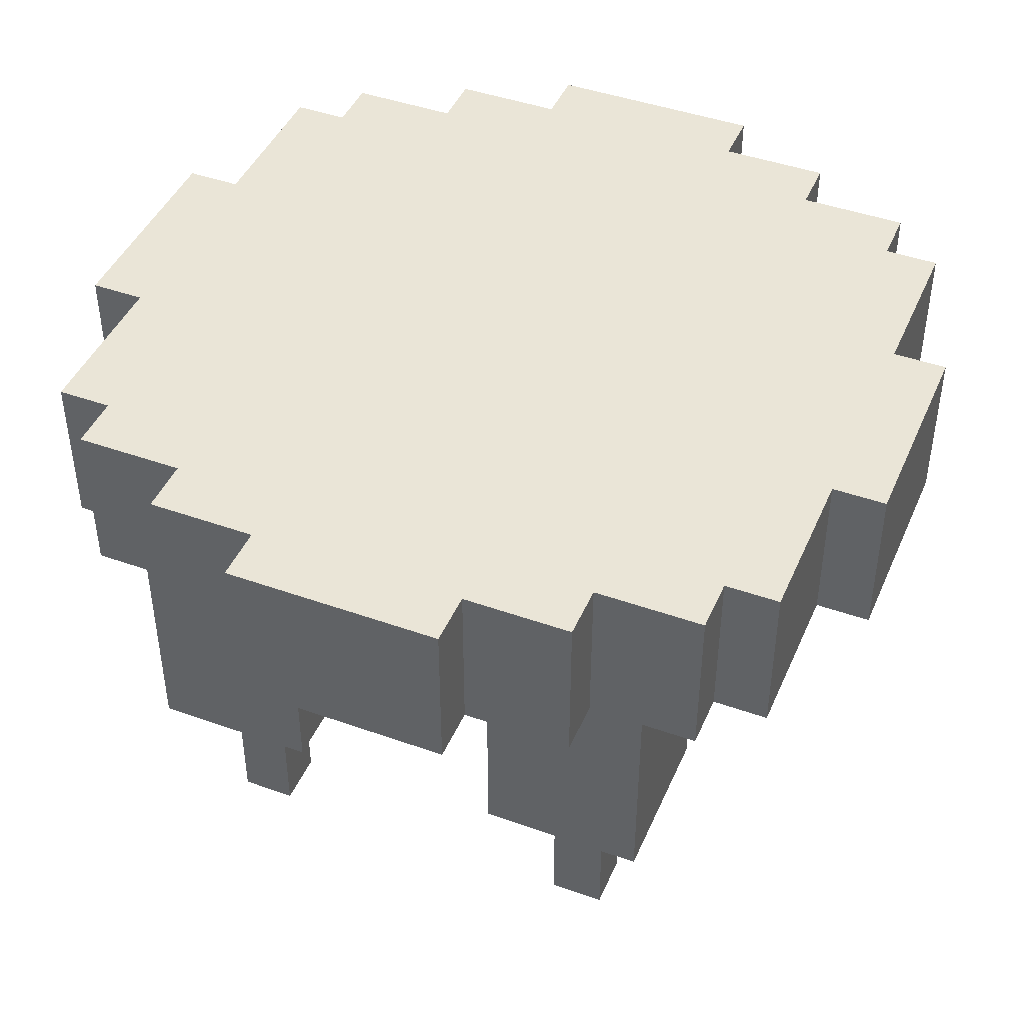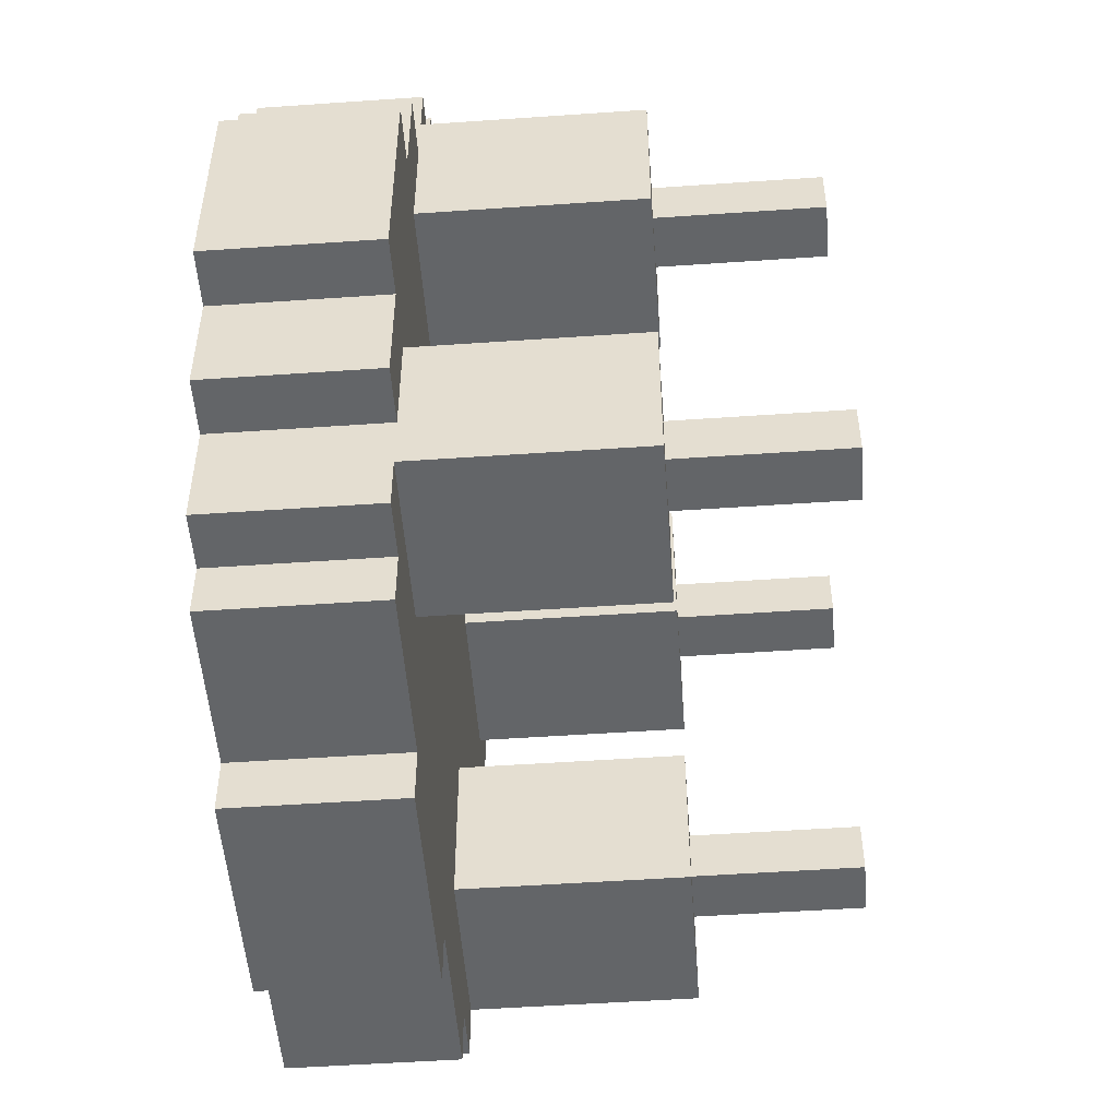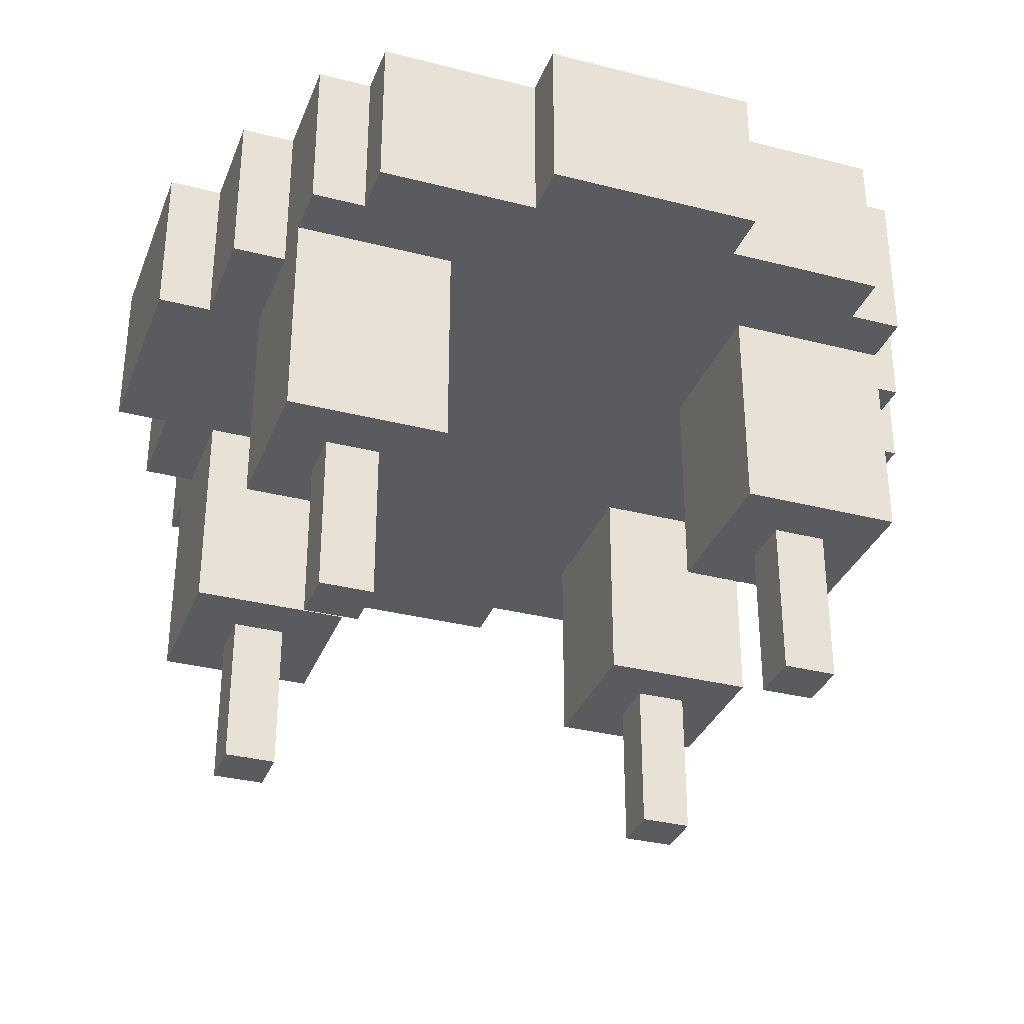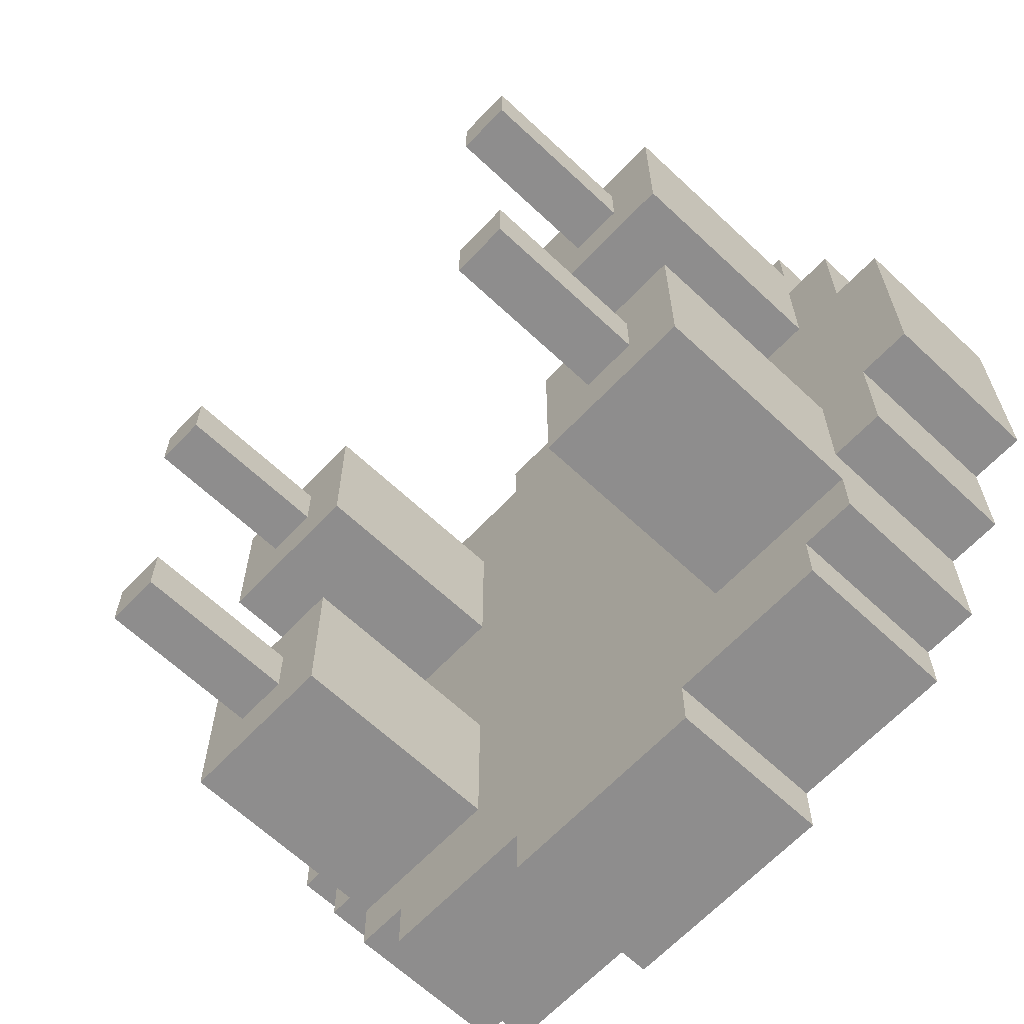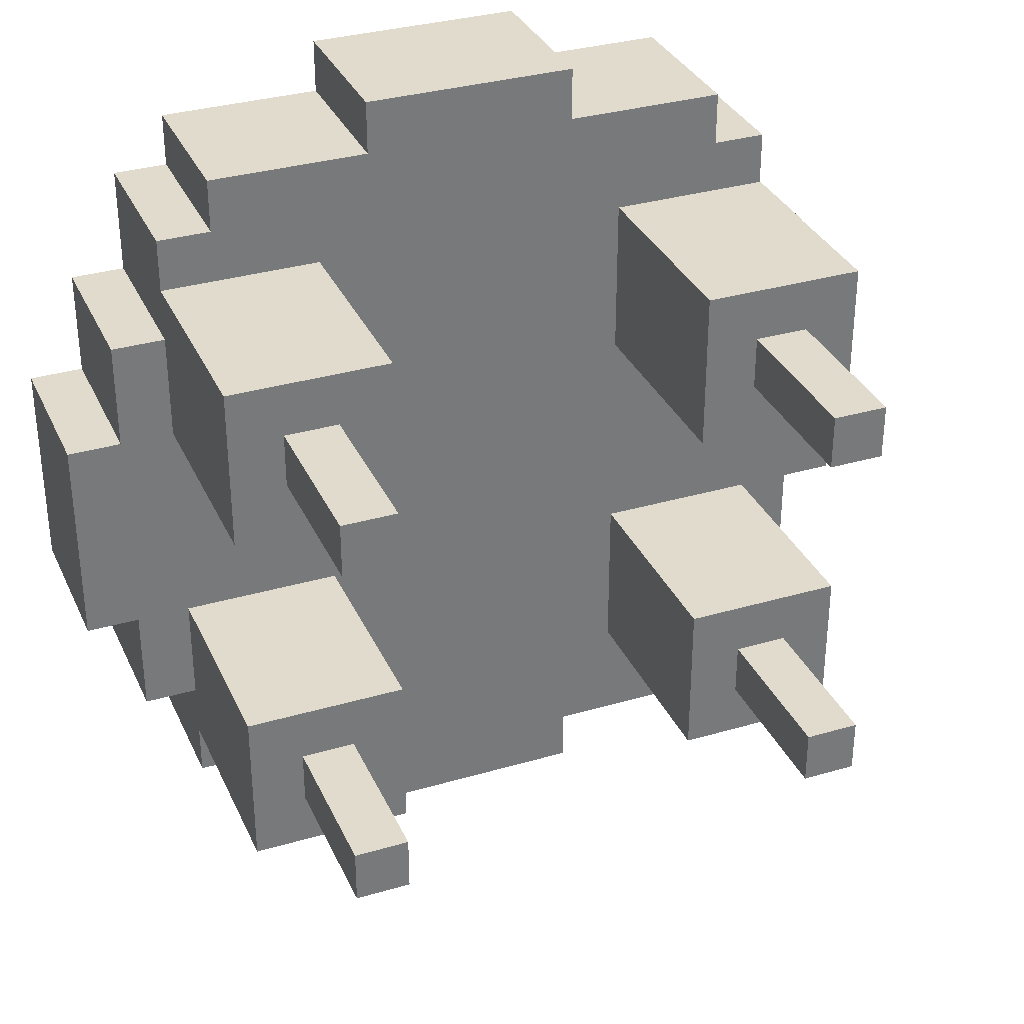
<metadata>
{"format":"obj","ext":"obj","renderer":"f3d","projection":"perspective","resolution":1024,"background":"white","views":[{"elev":44.3,"azim":-67.4,"up":"+Y"},{"elev":-51.4,"azim":-85.7,"up":"+Z"},{"elev":-33.0,"azim":160.6,"up":"+Y"},{"elev":-64.7,"azim":46.6,"up":"+Z"},{"elev":33.3,"azim":-21.9,"up":"+Z"}]}
</metadata>
<code>
v -8 8 2
v -8 8 -1
v -8 8 -2
v -8 9 -0
v -8 9 -1
v -8 10 1
v -8 10 -0
v -8 10 -1
v -8 10 -2
v -8 11 2
v -8 11 1
v -8 11 -1
v -8 11 -2
v -7 8 4
v -7 8 2
v -7 8 -2
v -7 8 -4
v -7 10 -2
v -7 11 4
v -7 11 2
v -7 11 -2
v -7 11 -4
v -6 4 5
v -6 4 2
v -6 4 -2
v -6 4 -5
v -6 8 6
v -6 8 5
v -6 8 4
v -6 8 2
v -6 8 -2
v -6 8 -4
v -6 8 -5
v -6 8 -6
v -6 11 6
v -6 11 4
v -6 11 -4
v -6 11 -6
v -5 1 4
v -5 1 3
v -5 1 -3
v -5 1 -4
v -5 4 4
v -5 4 3
v -5 4 -3
v -5 4 -4
v -5 8 7
v -5 8 6
v -5 8 -6
v -5 8 -7
v -5 10 -6
v -5 10 -7
v -5 11 7
v -5 11 6
v -5 11 -6
v -5 11 -7
v -2 8 8
v -2 8 7
v -2 8 -7
v -2 8 -8
v -2 10 -7
v -2 11 8
v -2 11 7
v -2 11 -7
v -2 11 -8
v 3 4 5
v 3 4 2
v 3 4 -2
v 3 4 -5
v 3 8 5
v 3 8 2
v 3 8 -2
v 3 8 -5
v 4 1 4
v 4 1 3
v 4 1 -3
v 4 1 -4
v 4 4 4
v 4 4 3
v 4 4 -3
v 4 4 -4
v -4 1 4
v -4 1 3
v -4 1 -3
v -4 1 -4
v -4 4 4
v -4 4 3
v -4 4 -3
v -4 4 -4
v -3 4 5
v -3 4 2
v -3 4 -2
v -3 4 -5
v -3 8 5
v -3 8 2
v -3 8 -2
v -3 8 -5
v 2 8 8
v 2 8 7
v 2 8 -7
v 2 8 -8
v 2 10 7
v 2 11 8
v 2 11 7
v 2 11 -7
v 2 11 -8
v 5 1 4
v 5 1 3
v 5 1 -3
v 5 1 -4
v 5 4 4
v 5 4 3
v 5 4 -3
v 5 4 -4
v 5 8 7
v 5 8 6
v 5 8 -6
v 5 8 -7
v 5 11 7
v 5 11 6
v 5 11 -6
v 5 11 -7
v 6 4 5
v 6 4 2
v 6 4 -2
v 6 4 -5
v 6 8 6
v 6 8 5
v 6 8 4
v 6 8 2
v 6 8 -2
v 6 8 -4
v 6 8 -5
v 6 8 -6
v 6 11 6
v 6 11 4
v 6 11 -4
v 6 11 -6
v 7 8 4
v 7 8 2
v 7 8 -2
v 7 8 -4
v 7 11 4
v 7 11 2
v 7 11 -2
v 7 11 -4
v 8 8 2
v 8 8 -2
v 8 10 1
v 8 10 -1
v 8 11 2
v 8 11 1
v 8 11 -1
v 8 11 -2
v -2 8 8
v -2 11 8
v 2 8 8
v 2 11 8
v -5 8 7
v -5 11 7
v -2 8 7
v -2 11 7
v 2 8 7
v 2 10 7
v 2 11 7
v 4 10 7
v 4 11 7
v 5 8 7
v 5 11 7
v -6 8 6
v -6 11 6
v -5 8 6
v -5 11 6
v 5 8 6
v 5 11 6
v 6 8 6
v 6 11 6
v -6 4 5
v -6 8 5
v -3 4 5
v -3 8 5
v 3 4 5
v 3 8 5
v 6 4 5
v 6 8 5
v -7 8 4
v -7 11 4
v -6 8 4
v -6 11 4
v -5 1 4
v -5 4 4
v -4 1 4
v -4 4 4
v 4 1 4
v 4 4 4
v 5 1 4
v 5 4 4
v 6 8 4
v 6 11 4
v 7 8 4
v 7 11 4
v -8 8 2
v -8 11 2
v -7 8 2
v -7 11 2
v 7 8 2
v 7 11 2
v 8 8 2
v 8 11 2
v -6 4 -2
v -6 8 -2
v -3 4 -2
v -3 8 -2
v 3 4 -2
v 3 8 -2
v 6 4 -2
v 6 8 -2
v -5 1 -3
v -5 4 -3
v -4 1 -3
v -4 4 -3
v 4 1 -3
v 4 4 -3
v 5 1 -3
v 5 4 -3
v -5 1 3
v -5 4 3
v -4 1 3
v -4 4 3
v 4 1 3
v 4 4 3
v 5 1 3
v 5 4 3
v -6 4 2
v -6 8 2
v -3 4 2
v -3 8 2
v 3 4 2
v 3 8 2
v 6 4 2
v 6 8 2
v -8 8 -2
v -8 10 -2
v -8 11 -2
v -7 8 -2
v -7 10 -2
v -7 11 -2
v 7 8 -2
v 7 11 -2
v 8 8 -2
v 8 11 -2
v -7 8 -4
v -7 11 -4
v -6 8 -4
v -6 11 -4
v -5 1 -4
v -5 4 -4
v -4 1 -4
v -4 4 -4
v 4 1 -4
v 4 4 -4
v 5 1 -4
v 5 4 -4
v 6 8 -4
v 6 11 -4
v 7 8 -4
v 7 11 -4
v -6 4 -5
v -6 8 -5
v -3 4 -5
v -3 8 -5
v 3 4 -5
v 3 8 -5
v 6 4 -5
v 6 8 -5
v -6 8 -6
v -6 11 -6
v -5 8 -6
v -5 10 -6
v -5 11 -6
v 5 8 -6
v 5 11 -6
v 6 8 -6
v 6 11 -6
v -5 8 -7
v -5 10 -7
v -5 11 -7
v -4 10 -7
v -4 11 -7
v -3 8 -7
v -3 10 -7
v -2 8 -7
v -2 10 -7
v -2 11 -7
v 2 8 -7
v 2 11 -7
v 5 8 -7
v 5 11 -7
v -2 8 -8
v -2 11 -8
v 2 8 -8
v 2 11 -8
v -5 1 4
v -4 1 4
v 4 1 4
v 5 1 4
v -5 1 3
v -4 1 3
v 4 1 3
v 5 1 3
v -5 1 -3
v -4 1 -3
v 4 1 -3
v 5 1 -3
v -5 1 -4
v -4 1 -4
v 4 1 -4
v 5 1 -4
v -6 4 5
v -3 4 5
v 3 4 5
v 6 4 5
v -5 4 4
v -4 4 4
v 4 4 4
v 5 4 4
v -5 4 3
v -4 4 3
v 4 4 3
v 5 4 3
v -6 4 2
v -3 4 2
v 3 4 2
v 6 4 2
v -6 4 -2
v -3 4 -2
v 3 4 -2
v 6 4 -2
v -5 4 -3
v -4 4 -3
v 4 4 -3
v 5 4 -3
v -5 4 -4
v -4 4 -4
v 4 4 -4
v 5 4 -4
v -6 4 -5
v -3 4 -5
v 3 4 -5
v 6 4 -5
v -2 8 8
v 2 8 8
v -5 8 7
v -2 8 7
v 2 8 7
v 5 8 7
v -6 8 6
v -5 8 6
v 5 8 6
v 6 8 6
v -6 8 5
v -3 8 5
v 3 8 5
v 6 8 5
v -7 8 4
v -6 8 4
v 6 8 4
v 7 8 4
v -8 8 2
v -7 8 2
v -6 8 2
v -3 8 2
v 3 8 2
v 6 8 2
v 7 8 2
v 8 8 2
v -8 8 -1
v -7 8 -1
v -8 8 -2
v -7 8 -2
v -6 8 -2
v -3 8 -2
v 3 8 -2
v 6 8 -2
v 7 8 -2
v 8 8 -2
v -7 8 -4
v -6 8 -4
v 6 8 -4
v 7 8 -4
v -6 8 -5
v -3 8 -5
v 3 8 -5
v 6 8 -5
v -6 8 -6
v -5 8 -6
v -3 8 -6
v 5 8 -6
v 6 8 -6
v -5 8 -7
v -3 8 -7
v -2 8 -7
v 2 8 -7
v 5 8 -7
v -2 8 -8
v 2 8 -8
v -2 11 8
v 2 11 8
v -5 11 7
v -2 11 7
v 2 11 7
v 4 11 7
v 5 11 7
v -6 11 6
v -5 11 6
v 0 11 6
v 2 11 6
v 3 11 6
v 4 11 6
v 5 11 6
v 6 11 6
v -2 11 5
v 0 11 5
v 1 11 5
v 3 11 5
v -7 11 4
v -6 11 4
v -3 11 4
v -2 11 4
v -1 11 4
v 1 11 4
v 6 11 4
v 7 11 4
v -5 11 3
v -3 11 3
v -2 11 3
v -1 11 3
v -8 11 2
v -7 11 2
v -5 11 2
v -4 11 2
v -2 11 2
v 7 11 2
v 8 11 2
v -8 11 1
v -7 11 1
v -6 11 1
v -4 11 1
v 7 11 1
v 8 11 1
v -7 11 -0
v -6 11 -0
v 6 11 -0
v 7 11 -0
v -8 11 -1
v -7 11 -1
v 4 11 -1
v 6 11 -1
v 7 11 -1
v 8 11 -1
v -8 11 -2
v -7 11 -2
v 2 11 -2
v 4 11 -2
v 5 11 -2
v 7 11 -2
v 8 11 -2
v 1 11 -3
v 2 11 -3
v 3 11 -3
v 5 11 -3
v -7 11 -4
v -6 11 -4
v -1 11 -4
v 1 11 -4
v 2 11 -4
v 3 11 -4
v 6 11 -4
v 7 11 -4
v -3 11 -5
v -1 11 -5
v 0 11 -5
v 2 11 -5
v -6 11 -6
v -5 11 -6
v -4 11 -6
v -3 11 -6
v -2 11 -6
v 0 11 -6
v 5 11 -6
v 6 11 -6
v -5 11 -7
v -4 11 -7
v -2 11 -7
v 2 11 -7
v 5 11 -7
v -2 11 -8
v 2 11 -8
f 4 2 1
f 5 3 2
f 5 2 4
f 6 4 1
f 7 5 4
f 7 4 6
f 8 3 5
f 8 5 7
f 9 3 8
f 10 6 1
f 11 7 6
f 11 6 10
f 11 8 7
f 12 9 8
f 12 8 11
f 13 9 12
f 18 17 16
f 19 15 14
f 20 15 19
f 21 17 18
f 22 17 21
f 28 24 23
f 29 24 28
f 30 24 29
f 31 26 25
f 32 26 31
f 33 26 32
f 35 28 27
f 35 29 28
f 36 29 35
f 37 34 33
f 37 33 32
f 38 34 37
f 43 40 39
f 44 40 43
f 45 42 41
f 46 42 45
f 51 50 49
f 52 50 51
f 53 48 47
f 54 48 53
f 55 52 51
f 56 52 55
f 61 60 59
f 62 58 57
f 63 58 62
f 64 60 61
f 65 60 64
f 70 67 66
f 71 67 70
f 72 69 68
f 73 69 72
f 78 75 74
f 79 75 78
f 80 77 76
f 81 77 80
f 82 83 86
f 86 83 87
f 84 85 88
f 88 85 89
f 90 91 94
f 94 91 95
f 92 93 96
f 96 93 97
f 98 99 102
f 98 102 103
f 103 102 104
f 100 101 105
f 105 101 106
f 107 108 111
f 111 108 112
f 109 110 113
f 113 110 114
f 115 116 119
f 119 116 120
f 117 118 121
f 121 118 122
f 123 124 128
f 128 124 129
f 129 124 130
f 125 126 131
f 131 126 132
f 132 126 133
f 127 128 135
f 128 129 135
f 135 129 136
f 133 134 137
f 132 133 137
f 137 134 138
f 139 140 143
f 143 140 144
f 141 142 145
f 145 142 146
f 147 148 149
f 149 148 150
f 147 149 151
f 149 150 152
f 151 149 152
f 150 148 153
f 152 150 153
f 153 148 154
f 157 156 155
f 158 156 157
f 161 160 159
f 162 160 161
f 166 164 163
f 166 165 164
f 167 165 166
f 168 166 163
f 168 167 166
f 169 167 168
f 172 171 170
f 173 171 172
f 176 175 174
f 177 175 176
f 180 179 178
f 181 179 180
f 184 183 182
f 185 183 184
f 188 187 186
f 189 187 188
f 192 191 190
f 193 191 192
f 196 195 194
f 197 195 196
f 200 199 198
f 201 199 200
f 204 203 202
f 205 203 204
f 208 207 206
f 209 207 208
f 212 211 210
f 213 211 212
f 216 215 214
f 217 215 216
f 220 219 218
f 221 219 220
f 224 223 222
f 225 223 224
f 226 227 228
f 228 227 229
f 230 231 232
f 232 231 233
f 234 235 236
f 236 235 237
f 238 239 240
f 240 239 241
f 242 243 245
f 243 244 246
f 245 243 246
f 246 244 247
f 248 249 250
f 250 249 251
f 252 253 254
f 254 253 255
f 256 257 258
f 258 257 259
f 260 261 262
f 262 261 263
f 264 265 266
f 266 265 267
f 268 269 270
f 270 269 271
f 272 273 274
f 274 273 275
f 276 277 278
f 278 277 279
f 279 277 280
f 281 282 283
f 283 282 284
f 285 286 288
f 286 287 288
f 288 287 289
f 285 288 290
f 288 289 290
f 290 289 291
f 290 291 292
f 291 289 293
f 292 291 293
f 293 289 294
f 295 296 297
f 297 296 298
f 299 300 301
f 301 300 302
f 307 304 303
f 308 304 307
f 309 306 305
f 310 306 309
f 315 312 311
f 316 312 315
f 317 314 313
f 318 314 317
f 323 320 319
f 324 320 323
f 325 322 321
f 326 322 325
f 327 323 319
f 328 320 324
f 329 325 321
f 330 322 326
f 331 327 319
f 331 328 327
f 332 320 328
f 332 328 331
f 333 330 329
f 333 329 321
f 334 322 330
f 334 330 333
f 339 336 335
f 340 336 339
f 341 338 337
f 342 338 341
f 343 339 335
f 344 336 340
f 345 341 337
f 346 338 342
f 347 343 335
f 347 344 343
f 348 336 344
f 348 344 347
f 349 346 345
f 349 345 337
f 350 338 346
f 350 346 349
f 354 352 351
f 355 352 354
f 358 354 353
f 358 356 355
f 358 355 354
f 359 356 358
f 361 358 357
f 361 360 359
f 361 359 358
f 362 360 361
f 363 360 362
f 364 360 363
f 370 366 365
f 371 366 370
f 372 363 362
f 373 363 372
f 374 368 367
f 375 368 374
f 377 373 372
f 377 376 375
f 377 375 374
f 377 374 373
f 377 371 370
f 377 372 371
f 377 370 369
f 378 376 377
f 379 378 377
f 380 376 378
f 380 378 379
f 381 376 380
f 382 376 381
f 383 376 382
f 384 376 383
f 385 376 384
f 386 376 385
f 387 381 380
f 388 381 387
f 389 385 384
f 390 385 389
f 392 383 382
f 393 383 392
f 395 392 391
f 395 394 393
f 395 393 392
f 396 394 395
f 397 394 396
f 398 394 397
f 399 394 398
f 400 397 396
f 401 398 397
f 401 397 400
f 402 398 401
f 403 398 402
f 404 398 403
f 405 403 402
f 406 403 405
f 407 408 410
f 410 408 411
f 409 410 415
f 410 411 415
f 415 411 416
f 411 412 417
f 416 411 417
f 417 412 418
f 412 413 419
f 418 412 419
f 419 413 420
f 415 416 422
f 414 415 422
f 417 418 423
f 422 416 423
f 416 417 423
f 423 418 424
f 420 421 425
f 424 418 425
f 419 420 425
f 418 419 425
f 414 422 427
f 427 422 428
f 423 424 429
f 428 422 429
f 422 423 429
f 429 424 430
f 424 425 431
f 430 424 431
f 425 421 432
f 431 425 432
f 427 428 434
f 426 427 434
f 429 430 435
f 434 428 435
f 428 429 435
f 435 430 436
f 430 431 437
f 436 430 437
f 432 433 437
f 431 432 437
f 426 434 439
f 435 436 440
f 434 435 440
f 439 434 440
f 440 436 441
f 436 437 442
f 441 436 442
f 437 433 443
f 442 437 443
f 438 439 445
f 440 441 446
f 445 439 446
f 439 440 446
f 446 441 447
f 443 444 448
f 447 441 448
f 441 442 448
f 442 443 448
f 448 444 449
f 449 444 450
f 446 447 451
f 445 446 451
f 447 448 452
f 451 447 452
f 448 449 452
f 452 449 453
f 449 450 454
f 453 449 454
f 445 451 455
f 452 453 456
f 455 451 456
f 451 452 456
f 456 453 457
f 453 454 458
f 457 453 458
f 454 450 459
f 458 454 459
f 459 450 460
f 456 457 461
f 455 456 461
f 461 457 462
f 462 457 463
f 457 458 464
f 463 457 464
f 458 459 464
f 464 459 465
f 459 460 466
f 465 459 466
f 466 460 467
f 462 463 468
f 464 465 469
f 468 463 469
f 463 464 469
f 469 465 470
f 465 466 471
f 470 465 471
f 462 468 472
f 472 468 473
f 473 468 474
f 469 470 475
f 474 468 475
f 468 469 475
f 475 470 476
f 470 471 477
f 476 470 477
f 471 466 478
f 477 471 478
f 478 466 479
f 473 474 480
f 475 476 481
f 480 474 481
f 474 475 481
f 481 476 482
f 476 477 483
f 482 476 483
f 477 478 483
f 473 480 484
f 484 480 485
f 485 480 486
f 481 482 487
f 486 480 487
f 480 481 487
f 487 482 488
f 482 483 489
f 488 482 489
f 483 478 490
f 489 483 490
f 490 478 491
f 485 486 492
f 487 488 493
f 492 486 493
f 486 487 493
f 489 490 494
f 493 488 494
f 488 489 494
f 494 490 495
f 495 490 496
f 494 495 497
f 497 495 498

</code>
